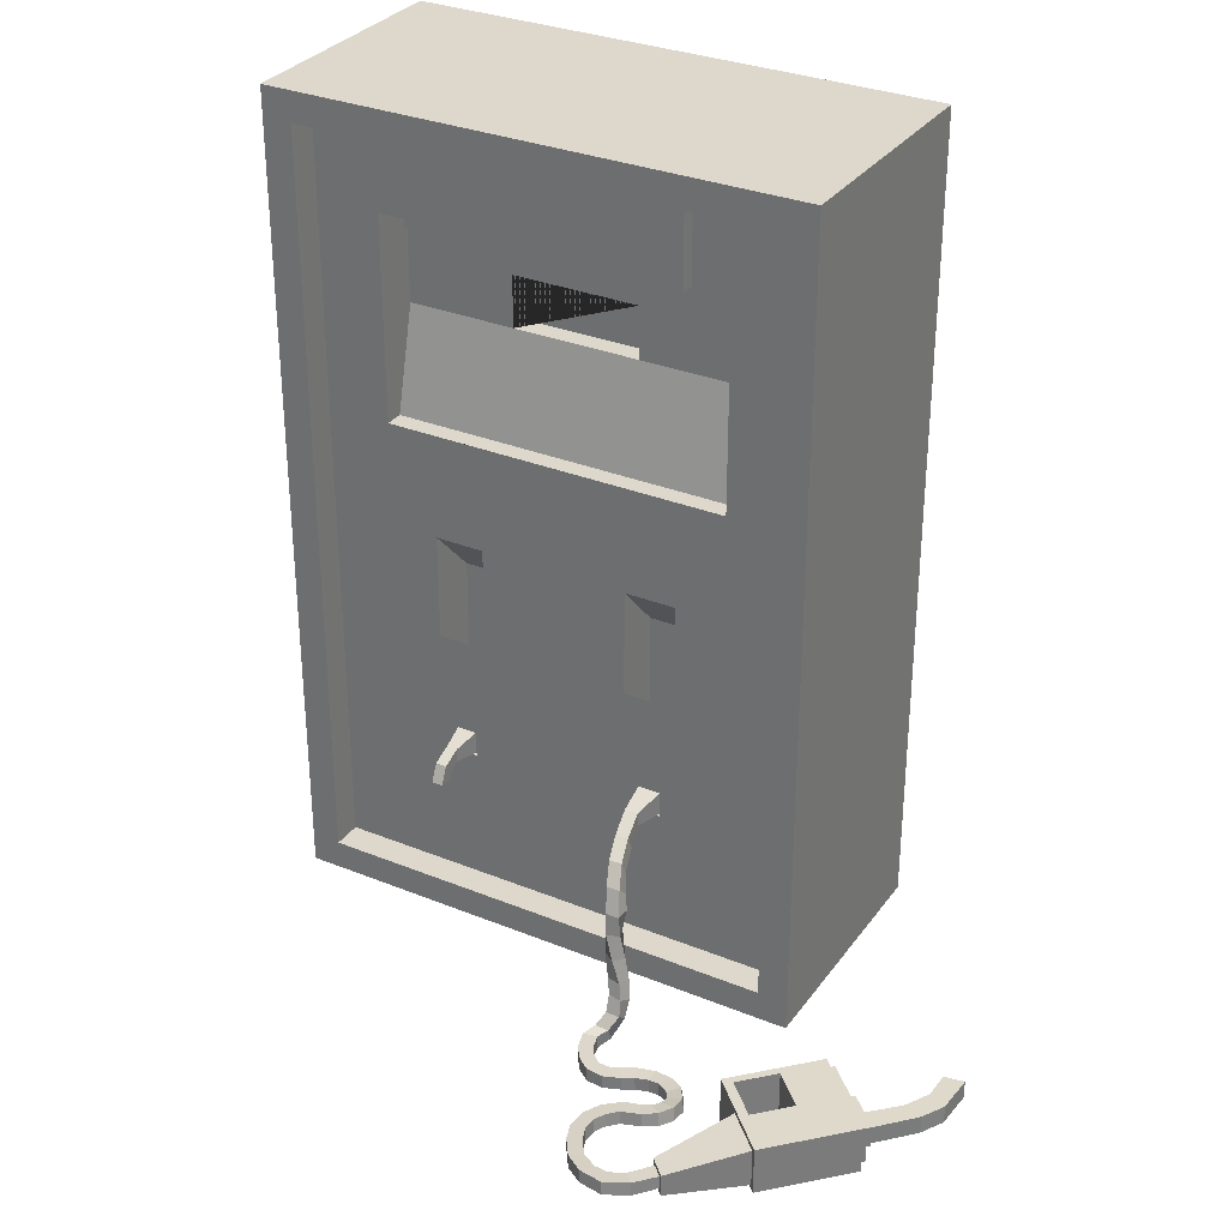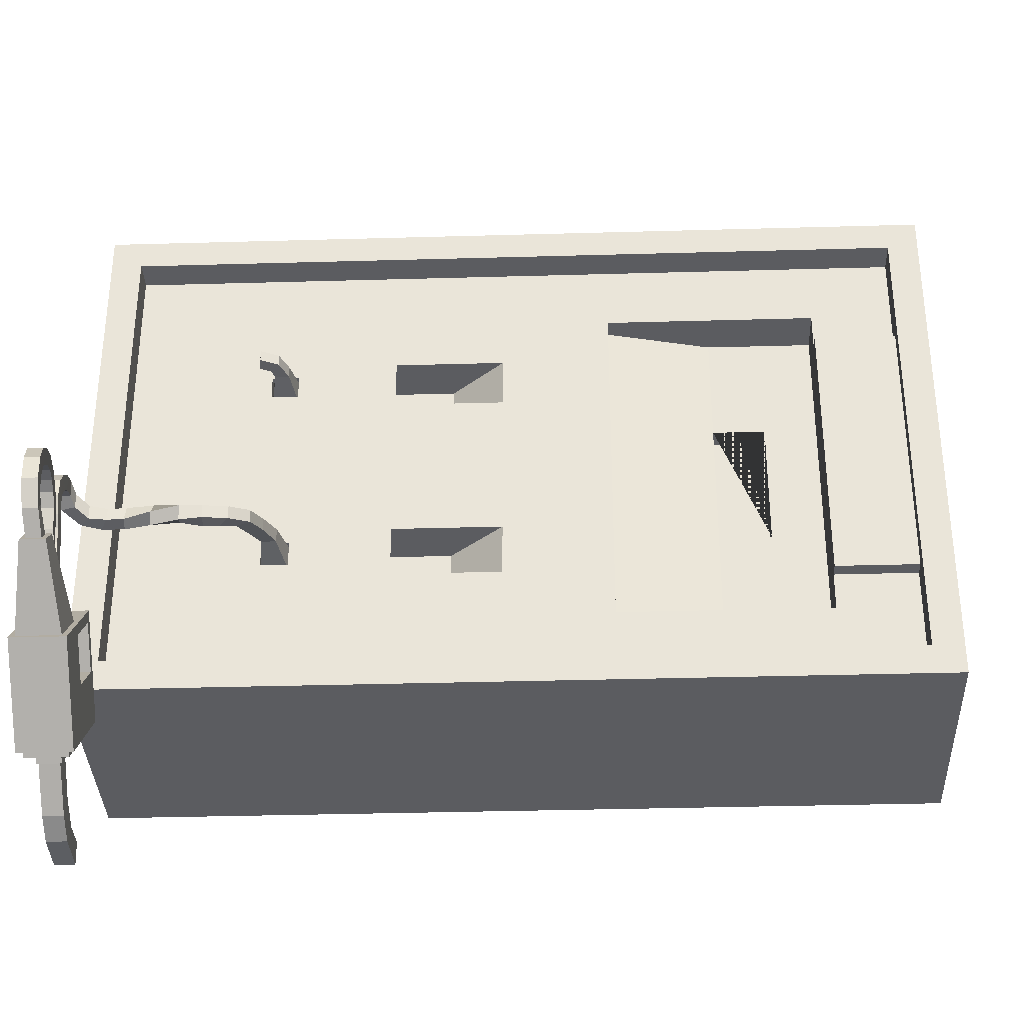
<metadata>
{"format":"obj","ext":"obj","renderer":"f3d","projection":"perspective","resolution":1024,"background":"white","views":[{"elev":31.5,"azim":119.8,"up":"+Y"},{"elev":-34.7,"azim":92.2,"up":"+Z"}]}
</metadata>
<code>
o Cube
v 1 5.362 -0.7593
v 1 -0.7593 -0.7593
v 1 5.362 3.04
v 1 -0.7593 3.04
v -1 5.363 -0.7609
v -1 -0.7609 -0.7609
v -1 5.363 3.041
v -1 -0.7609 3.041
v -1 -1 -1
v -1 -1 3.28
v -1 5.603 3.28
v -1 5.603 -1
v -0.7667 -0.7609 -0.7609
v -0.7667 -0.7609 3.041
v -0.7667 5.363 3.041
v -0.7667 5.363 -0.7609
v 1 5.603 -1
v 1 -1 -1
v 1 5.603 3.28
v 1 -1 3.28
v 0.7559 5.362 -0.7593
v 0.7559 -0.7593 -0.7593
v 0.7559 5.362 3.04
v 0.7559 -0.7593 3.04
v -0.7667 2.301 3.041
v -0.7667 2.301 -0.7609
v 0.7559 2.301 -0.7593
v 0.7559 2.301 3.04
v -0.7667 4.72 3.041
v -0.7667 4.72 -0.7609
v 0.7559 4.719 -0.7593
v 0.7559 4.719 3.04
v -0.7667 3.067 -0.7609
v 0.7559 3.066 -0.7593
v 0.7559 3.066 3.04
v -0.7667 3.067 3.041
v -0.7667 5.363 -0.2694
v 0.7559 5.362 -0.2682
v 0.7559 4.719 -0.2682
v -0.7667 4.72 -0.2694
v -0.7667 3.067 -0.2694
v 0.7559 3.066 -0.2682
v 0.7559 5.362 2.521
v 0.7559 4.719 2.521
v 0.7559 3.066 2.521
v -0.7667 5.363 2.522
v -0.7667 4.72 2.522
v -0.7667 3.067 2.522
v 0.4034 4.719 -0.2682
v 0.6041 3.066 -0.2682
v 0.4034 4.719 2.521
v 0.6041 3.066 2.521
v -0.4559 4.72 2.522
v -0.4559 4.72 -0.2694
v -0.5889 3.067 2.522
v -0.5889 3.067 -0.2694
v 0.4034 3.893 -0.2682
v 0.4034 3.893 2.521
v -0.4559 3.893 -0.2694
v -0.4559 3.893 2.522
v -0.7667 5.363 2.224
v 0.7559 0.3534 2.028
v -0.7667 2.212 2.135
v -0.7667 4.72 2.224
v -0.7667 -0.7609 2.224
v 0.7559 5.362 2.223
v 0.7559 2.212 2.134
v 0.7559 4.719 2.223
v -0.7667 5.363 0.02783
v 0.7559 0.3534 0.2243
v -0.7667 2.212 0.1168
v -0.7667 4.72 0.02783
v -0.7667 -0.7609 0.02783
v 0.7559 5.362 0.02872
v 0.7559 2.212 0.1177
v 0.7559 4.719 0.02872
v -0.7667 1.264 -0.7609
v 0.7559 1.264 -0.7593
v 0.7559 1.264 3.04
v -0.7667 1.264 3.041
v 0.7559 1.353 2.134
v -0.7667 1.353 2.135
v 0.7559 1.353 0.1177
v -0.7667 1.353 0.1168
v -0.7667 -0.7609 0.6222
v 0.7559 5.362 0.6226
v 0.7559 2.212 0.5337
v 0.7559 4.719 0.6226
v 0.4034 3.893 0.6226
v 0.4034 4.306 0.6226
v -0.7667 5.363 0.6222
v 0.7559 0.3534 0.4271
v -0.7667 2.212 0.5333
v -0.7667 4.72 0.6222
v -0.4559 3.893 0.6222
v -0.4559 4.307 0.6222
v -0.7667 1.353 0.5333
v 0.7559 1.353 0.5337
v -0.7667 -0.7609 1.646
v 0.7559 5.362 1.645
v 0.7559 2.212 1.734
v 0.7559 4.719 1.645
v 0.4034 3.893 1.645
v 0.4034 4.306 1.645
v 0.7559 1.353 1.734
v -0.7667 5.363 1.646
v 0.7559 0.3534 1.841
v -0.7667 2.212 1.735
v -0.7667 4.72 1.646
v -0.4559 3.893 1.646
v -0.4559 4.307 1.646
v -0.7667 1.353 1.735
v 0.7559 2.301 1.645
v 0.7559 2.301 2.223
v -0.7667 2.301 0.6222
v -0.7667 2.301 0.02783
v 0.7559 0.5675 2.028
v -0.7667 2.301 2.224
v -0.7667 1.264 2.224
v 0.7559 2.301 0.02872
v 0.7559 0.5675 0.2243
v -0.7667 1.264 0.02783
v -0.7667 1.264 0.6222
v 0.7559 0.5675 1.841
v 0.7559 2.301 0.6226
v 0.7559 0.5675 0.4271
v -0.7667 2.301 1.646
v -0.7667 1.264 1.646
v 0.7559 2.301 1.645
v 0.7559 2.301 2.223
v -0.7667 2.301 0.6222
v -0.7667 2.301 0.02783
v 0.7559 1.264 2.223
v -0.7667 2.301 2.224
v -0.7667 1.264 2.224
v 0.7559 2.301 0.02872
v 0.7559 1.264 0.02872
v -0.7667 1.264 0.02783
v -0.7667 1.264 0.6222
v 0.7559 1.264 1.645
v 0.7559 2.301 0.6226
v 0.7559 1.264 0.6226
v -0.7667 2.301 1.646
v -0.7667 1.264 1.646
v 0.3643 1.794 1.734
v 0.3643 1.794 2.134
v 0.3643 0.9346 2.134
v 0.3643 1.794 0.1177
v 0.3643 0.9346 0.1177
v 0.3643 0.9346 1.734
v 0.3643 1.794 0.5337
v 0.3643 0.9346 0.5337
v -0.1873 1.609 0.5333
v -0.1873 1.609 0.1168
v -0.1873 1.609 2.135
v -0.1873 0.7497 2.135
v -0.1873 0.7497 0.1168
v -0.1873 0.7497 0.5333
v -0.1873 1.609 1.735
v -0.1873 0.7497 1.735
v -0.3575 3.893 1.646
v -0.3575 3.893 0.6222
v -0.3575 4.307 1.646
v -0.3575 4.307 0.6222
v 0.2416 4.306 0.6226
v 0.2416 3.893 0.6226
v 0.2416 3.893 1.645
v 0.2416 4.306 1.645
v -0.8747 5.363 2.224
v -0.8747 4.72 2.224
v -0.8747 5.363 0.6222
v -0.8747 5.363 0.02783
v -0.8747 4.72 0.6222
v -0.8747 4.72 0.02783
v -0.8747 5.363 1.646
v -0.8747 4.72 1.646
v 0.7559 5.362 1.645
v 0.7559 5.362 2.223
v 0.7559 4.719 1.645
v 0.7559 4.719 2.223
v 0.7559 5.362 0.02872
v 0.7559 4.719 0.02872
v 0.7559 5.362 0.6226
v 0.7559 4.719 0.6226
v 0.874 5.362 1.645
v 0.874 5.362 2.223
v 0.874 4.719 1.645
v 0.874 4.719 2.223
v 0.874 5.362 0.02872
v 0.874 4.719 0.02872
v 0.874 5.362 0.6226
v 0.874 4.719 0.6226
v 1.62 -0.6368 -1.641
v 2.088 -0.6387 -2.118
v 1.619 -0.9447 -1.64
v 2.088 -0.9466 -2.118
v 2.143 -0.5934 -1.147
v 2.388 -0.5944 -1.397
v 2.143 -0.9882 -1.146
v 2.387 -0.9892 -1.396
v 1.893 -0.9882 -1.391
v 1.893 -0.5934 -1.392
v 2.138 -0.5944 -1.642
v 2.138 -0.9892 -1.641
v 1.767 -0.879 -1.86
v 1.768 -0.7039 -1.861
v 2.007 -0.7049 -2.105
v 2.007 -0.88 -2.104
v 1.585 -0.9447 -1.674
v 1.585 -0.6368 -1.675
v 2.054 -0.6387 -2.152
v 2.053 -0.9466 -2.152
v 1.841 -0.8663 -2.025
v 1.841 -0.7176 -2.025
v 1.953 -0.7181 -2.139
v 1.953 -0.8668 -2.139
v 1.723 -0.879 -1.904
v 1.723 -0.7039 -1.904
v 1.963 -0.7049 -2.148
v 1.962 -0.88 -2.148
v 1.626 -0.8663 -2.246
v 1.626 -0.7177 -2.246
v 1.681 -0.7181 -2.396
v 1.681 -0.8667 -2.396
v 1.43 -0.8662 -2.352
v 1.43 -0.7175 -2.353
v 1.5 -0.7179 -2.497
v 1.5 -0.8666 -2.496
v 1.216 -0.8657 -2.357
v 1.216 -0.7171 -2.358
v 1.19 -0.7173 -2.515
v 1.189 -0.866 -2.515
v 2.658 -0.9506 -1.564
v 2.382 -0.9495 -1.283
v 2.383 -0.6336 -1.284
v 2.658 -0.6347 -1.565
v 2.685 -0.9902 -1.592
v 2.156 -0.988 -1.053
v 2.157 -0.5933 -1.053
v 2.686 -0.5954 -1.593
v 3.099 -0.8461 -1.081
v 3.02 -0.8457 -1
v 3.02 -0.7365 -1
v 3.099 -0.7368 -1.081
v 1.59 -0.5933 -1.61
v 2.119 -0.5954 -2.149
v 2.118 -0.9902 -2.149
v 1.589 -0.988 -1.609
v 2.128 -0.988 -1.08
v 2.658 -0.9902 -1.619
v 2.659 -0.5954 -1.62
v 2.129 -0.5933 -1.08
v 3.124 -0.8823 -1.107
v 2.994 -0.8818 -0.9743
v 2.995 -0.7002 -0.9747
v 3.125 -0.7007 -1.107
v 3.249 -0.8557 -0.9442
v 3.167 -0.8644 -0.8659
v 3.161 -0.7554 -0.8599
v 3.243 -0.7467 -0.9383
v 3.337 -0.8608 -0.7603
v 3.225 -0.8678 -0.7451
v 3.219 -0.7588 -0.7392
v 3.331 -0.7518 -0.7544
v 3.297 -0.8738 -0.5608
v 3.209 -0.8748 -0.6324
v 3.203 -0.7658 -0.6265
v 3.291 -0.7649 -0.5549
v 3.197 -0.8879 -0.4123
v 3.132 -0.8876 -0.5056
v 3.125 -0.7787 -0.5007
v 3.19 -0.7789 -0.4074
v 3.045 -0.902 -0.3092
v 3.004 -0.8998 -0.415
v 2.997 -0.7908 -0.41
v 3.038 -0.7931 -0.3043
v 2.903 -0.9134 -0.255
v 2.876 -0.91 -0.3653
v 2.87 -0.801 -0.3604
v 2.896 -0.8044 -0.2501
v 2.593 -0.82 -0.3218
v 2.6 -0.929 -0.3271
v 2.676 -0.9202 -0.4103
v 2.67 -0.8113 -0.4051
v 2.732 -0.8145 -0.255
v 2.76 -0.8077 -0.3648
v 2.767 -0.9166 -0.3699
v 2.739 -0.9235 -0.2601
v 0.7559 1.264 2.223
v 0.7559 -0.7593 2.223
v 0.7559 -0.7593 0.6226
v 0.7559 -0.7593 0.02872
v 0.7559 1.264 0.02872
v 0.7559 1.264 1.645
v 0.7559 1.264 0.6226
v 0.7559 -0.7593 1.645
v 0.6555 0.5675 2.028
v 0.6555 0.3534 2.028
v 0.6555 0.3534 0.4271
v 0.6555 0.3534 0.2243
v 0.6555 0.5675 0.2243
v 0.6555 0.5675 1.841
v 0.6555 0.5675 0.4271
v 0.6555 0.3534 1.841
v 2.491 -0.9299 -0.4511
v 2.484 -0.8209 -0.4457
v 2.592 -0.8124 -0.4817
v 2.598 -0.9214 -0.4871
v 2.453 -0.9313 -0.5676
v 2.448 -0.8224 -0.5606
v 2.542 -0.8139 -0.6238
v 2.547 -0.9228 -0.6308
v 2.425 -0.9305 -0.644
v 2.413 -0.8222 -0.6356
v 2.474 -0.8078 -0.7297
v 2.487 -0.9161 -0.7381
v 2.365 -0.936 -0.6932
v 2.347 -0.829 -0.6807
v 2.368 -0.8126 -0.7911
v 2.386 -0.9196 -0.8035
v 2.277 -0.9534 -0.701
v 2.266 -0.8464 -0.6818
v 2.238 -0.83 -0.7903
v 2.249 -0.937 -0.8095
v 2.198 -0.9701 -0.6585
v 2.196 -0.8631 -0.6363
v 2.123 -0.8467 -0.721
v 2.124 -0.9537 -0.7432
v 2.143 -0.9798 -0.5485
v 2.141 -0.8705 -0.5475
v 2.05 -0.8628 -0.6154
v 2.052 -0.9721 -0.6165
v 2.137 -0.9869 -0.4631
v 2.136 -0.8776 -0.4613
v 2.023 -0.8782 -0.4612
v 2.023 -0.9875 -0.463
v 2.164 -0.9886 -0.364
v 2.165 -0.8793 -0.3622
v 2.059 -0.8799 -0.3206
v 2.059 -0.9892 -0.3224
v 2.164 -0.9886 -0.364
v 2.165 -0.8793 -0.3622
v 2.059 -0.8799 -0.3206
v 2.059 -0.9892 -0.3224
v 2.216 -0.9873 -0.2773
v 2.217 -0.878 -0.2755
v 2.122 -0.8786 -0.2142
v 2.121 -0.9878 -0.216
v 2.267 -0.9888 -0.1438
v 2.266 -0.8795 -0.142
v 2.154 -0.8801 -0.1259
v 2.154 -0.9894 -0.1277
v 2.251 -0.9904 -0.0064
v 2.25 -0.8812 -0.005025
v 2.146 -0.8817 -0.04973
v 2.147 -0.991 -0.05111
v 2.165 -0.9919 0.1054
v 2.164 -0.8826 0.1062
v 2.088 -0.8832 0.02198
v 2.089 -0.9925 0.02123
v 2.059 -0.9933 0.1775
v 2.057 -0.884 0.1778
v 2.006 -0.8846 0.07634
v 2.008 -0.9939 0.07607
v 1.922 -0.9953 0.2177
v 1.92 -0.8861 0.2175
v 1.894 -0.8866 0.107
v 1.896 -0.9959 0.1072
v 1.922 -0.9953 0.2177
v 1.92 -0.8861 0.2175
v 1.894 -0.8866 0.107
v 1.896 -0.9959 0.1072
v 1.783 -0.9671 0.1703
v 1.818 -0.8635 0.1717
v 1.82 -0.8627 0.05831
v 1.786 -0.9663 0.05693
v 1.655 -0.8424 0.122
v 1.74 -0.7736 0.1233
v 1.742 -0.7741 0.009946
v 1.657 -0.8429 0.008569
v 1.587 -0.6936 0.1093
v 1.685 -0.6487 0.1297
v 1.708 -0.6497 0.01873
v 1.611 -0.6946 -0.001613
v 1.547 -0.5269 0.1362
v 1.654 -0.5178 0.1565
v 1.676 -0.5267 0.04558
v 1.569 -0.5358 0.02524
v 1.522 -0.336 0.144
v 1.614 -0.3269 0.2023
v 1.675 -0.3358 0.1073
v 1.583 -0.3449 0.04891
v 1.507 -0.1449 0.1168
v 1.547 -0.1368 0.218
v 1.652 -0.1303 0.1753
v 1.612 -0.1384 0.0742
v 1.508 0.03347 0.07925
v 1.504 0.03294 0.1884
v 1.617 0.03332 0.1934
v 1.622 0.03385 0.08424
v 1.458 0.1442 0.1176
v 1.455 0.1406 0.2268
v 1.541 0.2143 0.2318
v 1.544 0.2179 0.1226
v 1.378 0.2536 0.1662
v 1.374 0.2448 0.2751
v 1.41 0.3518 0.285
v 1.414 0.3605 0.1761
v 1.168 0.325 0.2319
v 1.165 0.3162 0.3408
v 1.201 0.4231 0.3507
v 1.205 0.4319 0.2418
v 0.9794 0.3859 0.2883
v 0.9767 0.3879 0.3975
v 0.9829 0.5011 0.3956
v 0.9856 0.4991 0.2864
v 0.9565 0.5148 1.979
v 0.6562 0.5675 2.028
v 0.6562 0.3534 2.028
v 0.9565 0.4054 1.979
v 0.9565 0.5148 1.889
v 0.6562 0.5675 1.841
v 0.6562 0.3534 1.841
v 0.9565 0.4054 1.889
v 1.03 0.3772 1.979
v 1.112 0.4489 1.979
v 1.112 0.4489 1.889
v 1.03 0.3772 1.889
v 1.069 0.2931 1.979
v 1.177 0.3119 1.979
v 1.177 0.3119 1.889
v 1.069 0.2931 1.889
f 40 37 16 30
f 7 8 10 11
f 5 6 13 77 26 33 30 16
f 44 43 23 32
f 1 2 18 17
f 122 77 13 73
f 25 118 119 80
f 45 44 32 35
f 41 40 30 33
f 22 78 293 292
f 289 114 28 79
f 31 21 38 39
f 72 69 37 40
f 29 15 46 47
f 34 31 39 42
f 68 66 43 44
f 76 88 102 68 44 51 49 39
f 36 29 47 48
f 42 39 49 57 50
f 53 54 59 95 96 111 110 60
f 45 52 58 51 44
f 40 41 56 59 54
f 48 47 53 60 55
f 95 59 56 55 60 110
f 42 50 52 45
f 57 89 103 58 52 50
f 41 48 55 56
f 12 11 19 17
f 18 20 10 9
f 1 3 23 43 66 100 86 74 38 21
f 1 17 19 3
f 6 8 14 65 99 85 73 13
f 2 22 292 291 296 290 24 4
f 74 86 183 181
f 105 101 145 150
f 90 89 57 49 51 58 103 104
f 42 45 35 28 114 113 125 120 27 34
f 47 46 61 64
f 39 38 74 76
f 106 91 171 175
f 19 11 10 20
f 112 82 156 160
f 85 123 122 73
f 289 79 24 290
f 122 116 26 77
f 62 107 304 298
f 27 120 293 78
f 14 80 119 65
f 12 17 18 9
f 5 12 9 6
f 8 7 15 29 36 25 80 14
f 3 19 20 4
f 1 21 31 34 27 78 22 2
f 35 32 23 3 4 24 79 28
f 92 70 300 299
f 99 128 123 85
f 128 127 115 123
f 61 106 175 169
f 110 111 163 161
f 75 87 151 148
f 66 68 180 178
f 5 7 11 12
f 2 4 20 18
f 94 109 176 173
f 84 97 158 157
f 65 119 128 99
f 291 295 294 296
f 41 33 26 116 115 127 118 25 36 48
f 295 125 113 294
f 88 76 182 184
f 6 9 10 8
f 5 16 37 69 91 106 61 46 15 7
f 94 72 40 54 53 47 64 109
f 103 89 166 167
f 130 129 113 114
f 132 131 115 116
f 133 130 114 289
f 134 135 119 118
f 136 137 293 120
f 138 132 116 122
f 139 138 122 123
f 140 133 289 294
f 141 136 120 125
f 137 142 295 293
f 131 139 123 115
f 142 141 125 295
f 143 134 118 127
f 135 144 128 119
f 144 143 127 128
f 129 140 294 113
f 67 101 129 130
f 71 93 131 132
f 81 67 130 133
f 63 82 135 134
f 75 83 137 136
f 84 71 132 138
f 97 84 138 139
f 105 81 133 140
f 87 75 136 141
f 83 98 142 137
f 93 97 139 131
f 98 87 141 142
f 108 63 134 143
f 82 112 144 135
f 112 108 143 144
f 101 105 140 129
f 150 145 146 147
f 149 148 151 152
f 83 75 148 149
f 67 81 147 146
f 87 98 152 151
f 101 67 146 145
f 98 83 149 152
f 81 105 150 147
f 158 153 154 157
f 156 155 159 160
f 71 84 157 154
f 108 112 160 159
f 82 63 155 156
f 63 108 159 155
f 93 71 154 153
f 97 93 153 158
f 161 163 164 162
f 111 96 164 163
f 96 95 162 164
f 95 110 161 162
f 166 165 168 167
f 104 103 167 168
f 90 104 168 165
f 89 90 165 166
f 173 171 172 174
f 176 175 171 173
f 170 169 175 176
f 72 94 173 174
f 91 69 172 171
f 69 72 174 172
f 64 61 169 170
f 109 64 170 176
f 184 182 190 192
f 183 177 185 191
f 177 178 186 185
f 102 88 184 179
f 86 100 177 183
f 68 102 179 180
f 100 66 178 177
f 76 74 181 182
f 187 185 186 188
f 190 189 191 192
f 192 191 185 187
f 182 181 189 190
f 180 179 187 188
f 179 184 192 187
f 181 183 191 189
f 178 180 188 186
f 195 193 210 209
f 204 200 198 203
f 250 251 240 237
f 248 249 252 245
f 250 247 246 251
f 193 195 248 245
f 194 193 245 246
f 196 194 246 247
f 195 196 247 248
f 207 208 220 219
f 196 195 209 212
f 193 194 211 210
f 194 196 212 211
f 206 205 209 210
f 207 206 210 211
f 208 207 211 212
f 205 208 212 209
f 214 215 223 222
f 205 206 218 217
f 208 205 217 220
f 206 207 219 218
f 214 213 217 218
f 215 214 218 219
f 216 215 219 220
f 213 216 220 217
f 223 224 228 227
f 215 216 224 223
f 213 214 222 221
f 216 213 221 224
f 228 225 229 232
f 221 222 226 225
f 224 221 225 228
f 222 223 227 226
f 230 231 232 229
f 226 227 231 230
f 227 228 232 231
f 225 226 230 229
f 236 235 255 256
f 249 250 237 238
f 251 252 239 240
f 252 249 238 239
f 233 234 238 237
f 234 235 239 238
f 236 233 237 240
f 235 236 240 239
f 244 243 259 260
f 235 234 254 255
f 233 236 256 253
f 234 233 253 254
f 202 203 246 245
f 204 201 248 247
f 201 199 249 248
f 200 204 247 250
f 199 200 250 249
f 198 197 252 251
f 197 202 245 252
f 203 198 251 246
f 201 204 203 202
f 200 199 197 198
f 199 201 202 197
f 241 242 254 253
f 242 243 255 254
f 244 241 253 256
f 243 244 256 255
f 257 260 264 261
f 243 242 258 259
f 241 244 260 257
f 242 241 257 258
f 261 264 268 265
f 258 257 261 262
f 260 259 263 264
f 259 258 262 263
f 268 267 271 272
f 262 261 265 266
f 264 263 267 268
f 263 262 266 267
f 269 272 276 273
f 267 266 270 271
f 265 268 272 269
f 266 265 269 270
f 274 273 277 278
f 270 269 273 274
f 272 271 275 276
f 271 270 274 275
f 286 287 283 284
f 276 275 279 280
f 275 274 278 279
f 273 276 280 277
f 285 286 284 281
f 287 288 282 283
f 283 282 305 308
f 278 277 288 287
f 277 280 285 288
f 279 278 287 286
f 288 285 281 282
f 280 279 286 285
f 62 117 289 290
f 70 92 291 292
f 121 70 292 293
f 117 124 294 289
f 126 121 293 295
f 92 126 295 291
f 107 62 290 296
f 124 107 296 294
f 304 302 422 423
f 121 126 303 301
f 70 121 301 300
f 117 62 298 297
f 107 124 302 304
f 126 92 299 303
f 124 117 297 302
f 308 305 309 312
f 282 281 306 305
f 284 283 308 307
f 281 284 307 306
f 311 312 316 315
f 305 306 310 309
f 307 308 312 311
f 306 307 311 310
f 316 313 317 320
f 310 311 315 314
f 312 309 313 316
f 309 310 314 313
f 317 318 322 321
f 313 314 318 317
f 315 316 320 319
f 314 315 319 318
f 323 324 328 327
f 319 320 324 323
f 318 319 323 322
f 320 317 321 324
f 328 325 329 332
f 322 323 327 326
f 324 321 325 328
f 321 322 326 325
f 331 332 336 335
f 325 326 330 329
f 327 328 332 331
f 326 327 331 330
f 334 335 339 338
f 330 331 335 334
f 332 329 333 336
f 329 330 334 333
f 340 337 341 344
f 336 333 337 340
f 333 334 338 337
f 335 336 340 339
f 343 344 348 347
f 337 338 342 341
f 339 340 344 343
f 338 339 343 342
f 348 345 349 352
f 342 343 347 346
f 344 341 345 348
f 341 342 346 345
f 352 349 353 356
f 345 346 350 349
f 347 348 352 351
f 346 347 351 350
f 355 356 360 359
f 349 350 354 353
f 351 352 356 355
f 350 351 355 354
f 360 357 361 364
f 354 355 359 358
f 356 353 357 360
f 353 354 358 357
f 361 362 366 365
f 357 358 362 361
f 359 360 364 363
f 358 359 363 362
f 367 368 372 371
f 363 364 368 367
f 362 363 367 366
f 364 361 365 368
f 372 369 373 376
f 366 367 371 370
f 368 365 369 372
f 365 366 370 369
f 375 376 380 379
f 369 370 374 373
f 371 372 376 375
f 370 371 375 374
f 377 378 382 381
f 374 375 379 378
f 376 373 377 380
f 373 374 378 377
f 383 384 388 387
f 379 380 384 383
f 378 379 383 382
f 380 377 381 384
f 388 385 389 392
f 382 383 387 386
f 384 381 385 388
f 381 382 386 385
f 391 392 396 395
f 385 386 390 389
f 387 388 392 391
f 386 387 391 390
f 394 395 399 398
f 390 391 395 394
f 392 389 393 396
f 389 390 394 393
f 399 400 404 403
f 396 393 397 400
f 393 394 398 397
f 395 396 400 399
f 403 404 408 407
f 398 399 403 402
f 400 397 401 404
f 397 398 402 401
f 408 405 409 412
f 402 403 407 406
f 404 401 405 408
f 401 402 406 405
f 411 412 416 415
f 405 406 410 409
f 407 408 412 411
f 406 407 411 410
f 414 415 303 299
f 410 411 415 414
f 412 409 413 416
f 409 410 414 413
f 301 300 299 303
f 416 413 300 301
f 413 414 299 300
f 415 416 301 303
f 302 297 418 422
f 420 424 428 425
f 298 304 423 419
f 418 419 420 417
f 422 418 417 421
f 419 423 424 420
f 421 424 423 422
f 297 298 419 418
f 425 428 432 429
f 417 420 425 426
f 424 421 427 428
f 421 417 426 427
f 432 431 430 429
f 426 425 429 430
f 428 427 431 432
f 427 426 430 431

</code>
